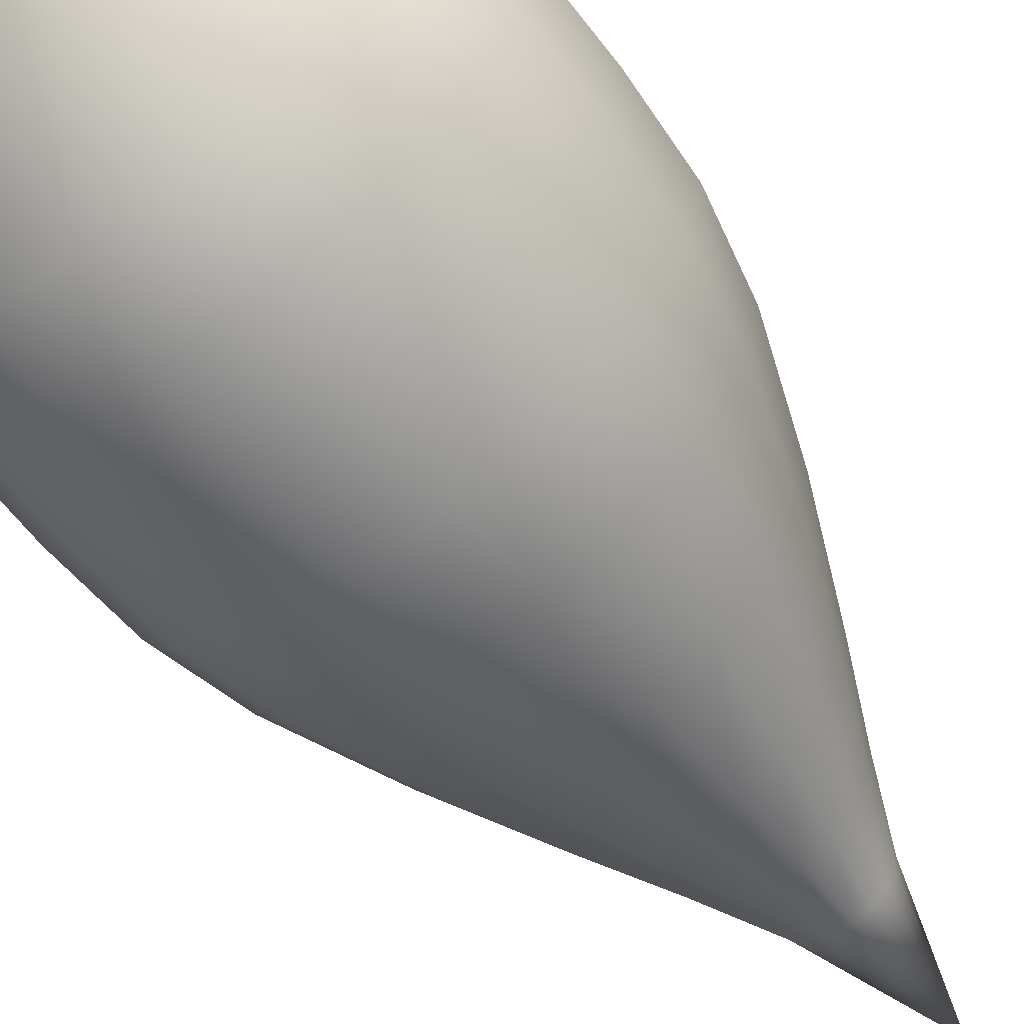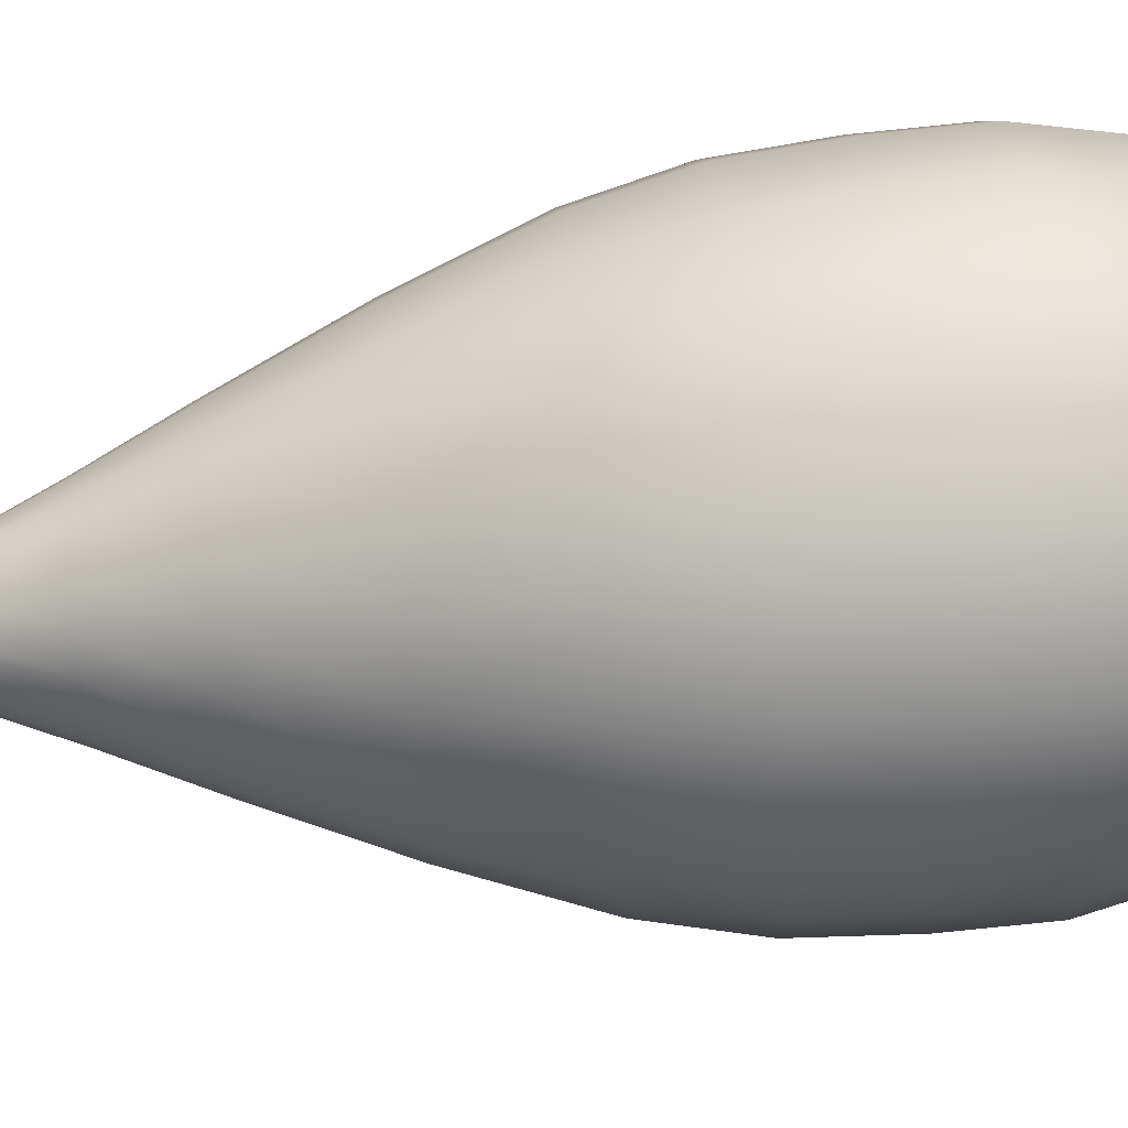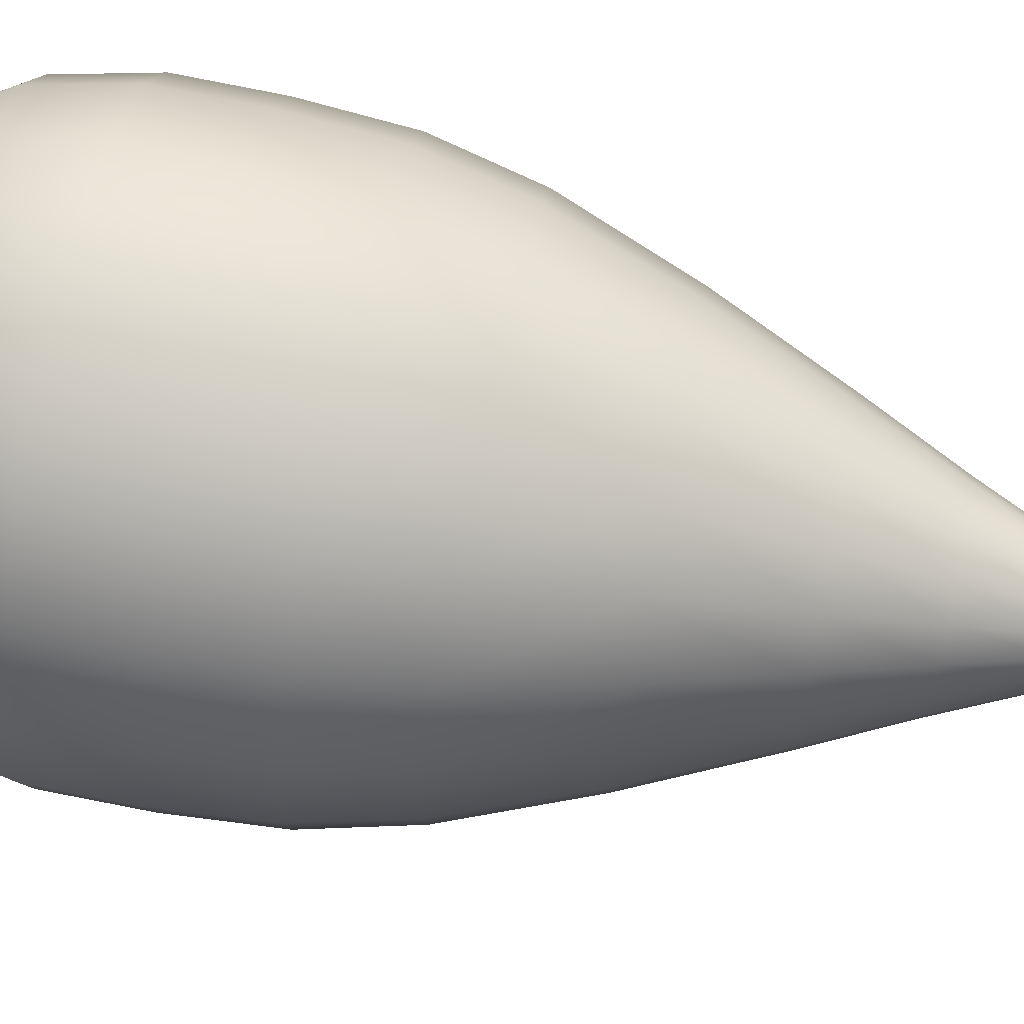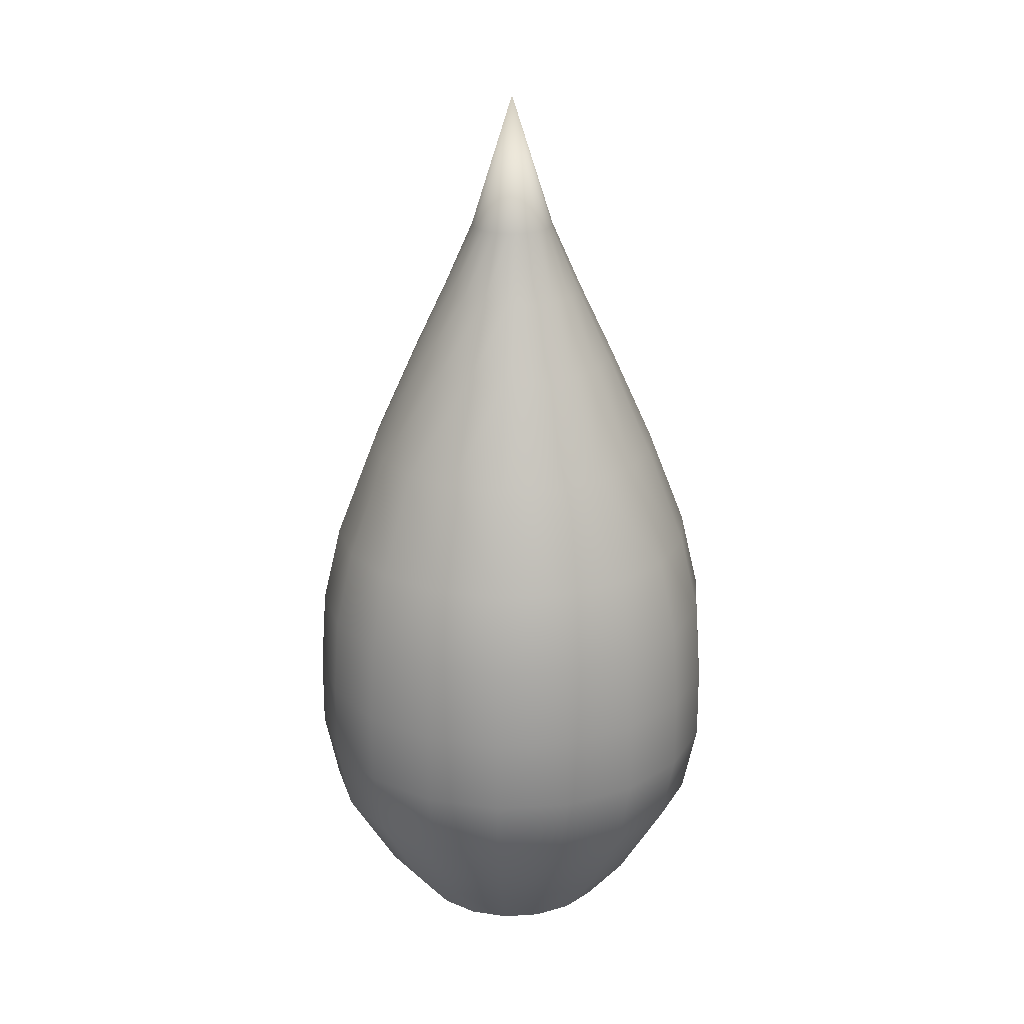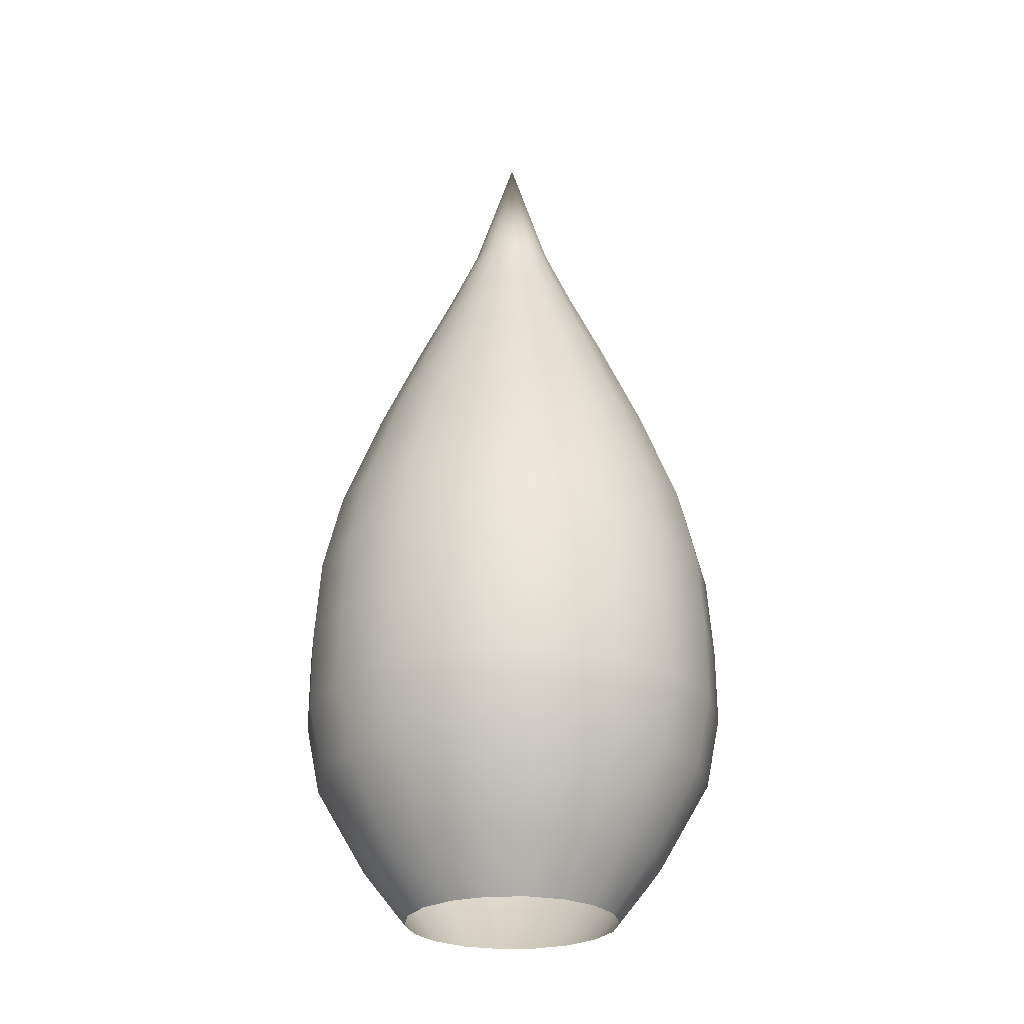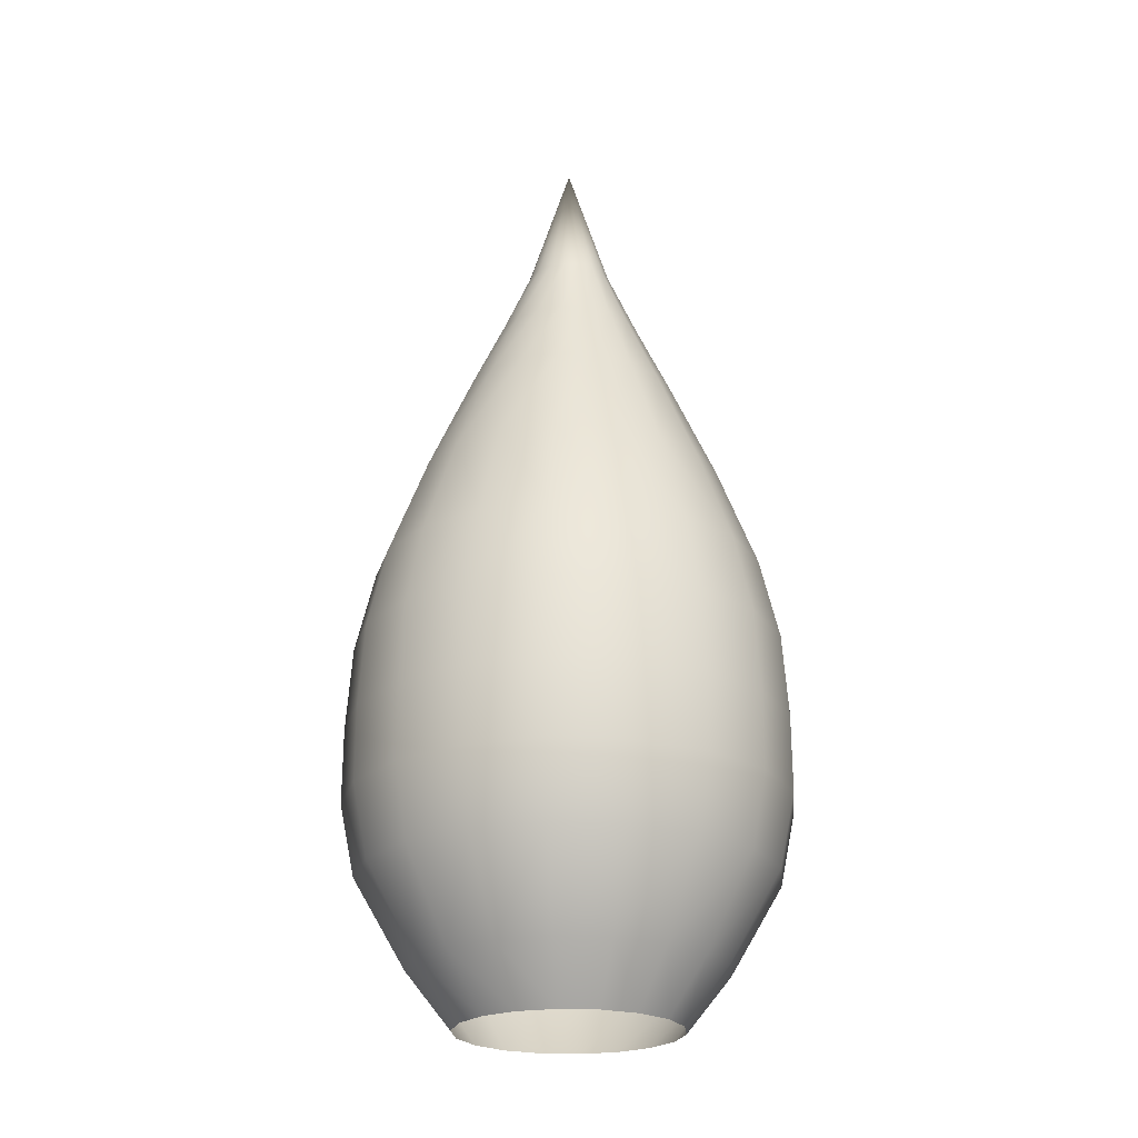
<metadata>
{"format":"obj","ext":"obj","renderer":"f3d","projection":"perspective","resolution":1024,"background":"white","views":[{"elev":-66.6,"azim":-141.7,"up":"+Y"},{"elev":66.5,"azim":83.8,"up":"+Y"},{"elev":72.3,"azim":-78.5,"up":"+Y"},{"elev":23.2,"azim":74.2,"up":"+Z"},{"elev":-26.0,"azim":-57.3,"up":"+Z"},{"elev":-23.0,"azim":-144.6,"up":"+Z"}]}
</metadata>
<code>
g PolyJet02
v -0.01766 0.03058 0
v -0.006132 0.03477 0
v -0.008557 0.04853 0.01751
v -0.02464 0.04268 0.01751
v -0.02705 0.0227 0
v -0.0329 0.05699 0.0457
v -0.01143 0.06481 0.0457
v -0.01224 0.06944 0.06892
v -0.03775 0.03168 0.01751
v -0.03318 0.01208 0
v -0.05041 0.0423 0.0457
v -0.03525 0.06106 0.06892
v -0.04631 0.01685 0.01751
v -0.03531 5.332e-09 0
v -0.06184 0.02251 0.0457
v -0.04928 7.441e-09 0.01751
v -0.03318 -0.01208 0
v -0.03519 0.06095 0.09327
v -0.01222 0.06931 0.09327
v -0.01189 0.06743 0.1197
v -0.05401 0.04532 0.06892
v -0.06581 9.936e-09 0.0457
v -0.04631 -0.01685 0.01751
v -0.02705 -0.0227 0
v -0.05392 0.04524 0.09327
v -0.03423 0.0593 0.1197
v -0.06626 0.02412 0.06892
v -0.06184 -0.02251 0.0457
v -0.03775 -0.03168 0.01751
v -0.01766 -0.03058 0
v -0.06614 0.02407 0.09327
v -0.07051 1.065e-08 0.06892
v -0.05041 -0.0423 0.0457
v -0.02464 -0.04268 0.01751
v -0.006132 -0.03477 0
v -0.05245 0.04401 0.1197
v -0.07038 1.063e-08 0.09327
v -0.06626 -0.02412 0.06892
v -0.0329 -0.05699 0.0457
v -0.008557 -0.04853 0.01751
v 0.006132 -0.03477 0
v -0.06434 0.02342 0.1197
v -0.06614 -0.02407 0.09327
v -0.05401 -0.04532 0.06892
v -0.01143 -0.06481 0.0457
v 0.008557 -0.04853 0.01751
v 0.01766 -0.03058 0
v -0.06847 1.033e-08 0.1197
v -0.05392 -0.04524 0.09327
v -0.03525 -0.06106 0.06892
v 0.01143 -0.06481 0.0457
v 0.02464 -0.04268 0.01751
v 0.02705 -0.0227 0
v -0.06434 -0.02342 0.1197
v -0.03519 -0.06095 0.09327
v -0.01224 -0.06944 0.06892
v 0.0329 -0.05699 0.0457
v 0.03775 -0.03168 0.01751
v 0.03318 -0.01208 0
v -0.05245 -0.04401 0.1197
v -0.01222 -0.06931 0.09327
v 0.01224 -0.06944 0.06892
v 0.05041 -0.0423 0.0457
v 0.04631 -0.01685 0.01751
v 0.03531 0 0
v -0.03423 -0.0593 0.1197
v 0.01222 -0.06931 0.09327
v 0.03525 -0.06106 0.06892
v 0.06184 -0.02251 0.0457
v 0.04928 0 0.01751
v 0.03318 0.01208 0
v -0.01189 -0.06743 0.1197
v 0.03519 -0.06095 0.09327
v 0.05401 -0.04532 0.06892
v 0.06581 0 0.0457
v 0.04631 0.01685 0.01751
v 0.02705 0.0227 0
v 0.01189 -0.06743 0.1197
v 0.05392 -0.04524 0.09327
v 0.06626 -0.02412 0.06892
v 0.06184 0.02251 0.0457
v 0.03775 0.03168 0.01751
v 0.01766 0.03058 0
v 0.03423 -0.0593 0.1197
v 0.06614 -0.02407 0.09327
v 0.07051 1.854e-12 0.06892
v 0.05041 0.0423 0.0457
v 0.02464 0.04268 0.01751
v 0.006132 0.03477 0
v 0.05245 -0.04401 0.1197
v 0.07038 0 0.09327
v 0.06626 0.02412 0.06892
v 0.0329 0.05699 0.0457
v 0.008557 0.04853 0.01751
v -0.006132 0.03477 0
v -0.008557 0.04853 0.01751
v -0.01143 0.06481 0.0457
v 0.01143 0.06481 0.0457
v 0.05401 0.04532 0.06892
v 0.06614 0.02407 0.09327
v 0.01224 0.06944 0.06892
v -0.01224 0.06944 0.06892
v -0.01222 0.06931 0.09327
v 0.03525 0.06106 0.06892
v 0.05392 0.04524 0.09327
v 0.01222 0.06931 0.09327
v 0.03519 0.06095 0.09327
v 0.01189 0.06743 0.1197
v -0.01189 0.06743 0.1197
v -0.01082 0.06138 0.1455
v 0.03423 0.0593 0.1197
v 0.05245 0.04401 0.1197
v 0.06434 0.02342 0.1197
v 0.01082 0.06138 0.1455
v 0.03116 0.05397 0.1455
v 0.008601 0.04878 0.1784
v -0.008601 0.04878 0.1784
v -0.00605 0.03431 0.2109
v 0.02476 0.04289 0.1784
v 0.00605 0.03431 0.2109
v -0.004112 0.02332 0.2344
v 0.04774 0.04006 0.1455
v 0.06847 -1.174e-11 0.1197
v 0.03794 0.03184 0.1784
v 0.004112 0.02332 0.2344
v -0.0024 0.01361 0.2566
v 0.01742 0.03017 0.2109
v 0.05856 0.02132 0.1455
v 0.06434 -0.02342 0.1197
v 0.0024 0.01361 0.2566
v -1.947e-08 -6.49e-09 0.3
v 0.04654 0.01694 0.1784
v 0.01184 0.02051 0.2344
v 0.02669 0.0224 0.2109
v 0.06232 0 0.1455
v 0.05856 -0.02132 0.1455
v 0.006909 0.01197 0.2566
v 0.04953 8.964e-11 0.1784
v 0.01814 0.01522 0.2344
v 0.03274 0.01192 0.2109
v 0.04654 -0.01694 0.1784
v 0.04774 -0.04006 0.1455
v 0.01059 0.008882 0.2566
v 0.02225 0.0081 0.2344
v 0.03484 1.232e-10 0.2109
v 0.03794 -0.03184 0.1784
v 0.03116 -0.05397 0.1455
v 0.01299 0.004726 0.2566
v 0.02368 3.491e-10 0.2344
v 0.03274 -0.01192 0.2109
v 0.01382 0 0.2566
v 0.01299 -0.004726 0.2566
v 0.02225 -0.0081 0.2344
v 0.02476 -0.04289 0.1784
v 0.02669 -0.0224 0.2109
v 0.01814 -0.01522 0.2344
v 0.01742 -0.03017 0.2109
v 0.008601 -0.04878 0.1784
v 0.01059 -0.008882 0.2566
v -1.947e-08 -6.49e-09 0.3
v 0.01184 -0.02051 0.2344
v 0.006909 -0.01197 0.2566
v 0.0024 -0.01361 0.2566
v 0.00605 -0.03431 0.2109
v 0.004112 -0.02332 0.2344
v 0.01082 -0.06138 0.1455
v -0.008601 -0.04878 0.1784
v -0.01082 -0.06138 0.1455
v -0.00605 -0.03431 0.2109
v -0.004112 -0.02332 0.2344
v -0.02476 -0.04289 0.1784
v -0.03116 -0.05397 0.1455
v -0.01742 -0.03017 0.2109
v -0.0024 -0.01361 0.2566
v -1.947e-08 -6.49e-09 0.3
v -0.03794 -0.03184 0.1784
v -0.04774 -0.04006 0.1455
v -0.01184 -0.02051 0.2344
v -0.02669 -0.0224 0.2109
v -0.04654 -0.01694 0.1784
v -0.05856 -0.02132 0.1455
v -0.006909 -0.01197 0.2566
v -0.01814 -0.01522 0.2344
v -0.03274 -0.01192 0.2109
v -0.04953 7.568e-09 0.1784
v -0.06232 9.41e-09 0.1455
v -0.01059 -0.008882 0.2566
v -0.02225 -0.0081 0.2344
v -0.03484 5.384e-09 0.2109
v -0.04654 0.01694 0.1784
v -0.05856 0.02132 0.1455
v -0.01299 -0.004726 0.2566
v -0.02368 3.925e-09 0.2344
v -0.01382 2.087e-09 0.2566
v -0.01299 0.004726 0.2566
v -0.03274 0.01192 0.2109
v -0.02225 0.0081 0.2344
v -0.03794 0.03184 0.1784
v -0.04774 0.04006 0.1455
v -0.02669 0.0224 0.2109
v -0.01814 0.01522 0.2344
v -0.02476 0.04289 0.1784
v -0.03116 0.05397 0.1455
v -0.01082 0.06138 0.1455
v -0.008601 0.04878 0.1784
v -0.01742 0.03017 0.2109
v -0.00605 0.03431 0.2109
v -0.01184 0.02051 0.2344
v -0.004112 0.02332 0.2344
v -0.01059 0.008882 0.2566
v -1.947e-08 -6.49e-09 0.3
v -0.006909 0.01197 0.2566
v -0.0024 0.01361 0.2566
g PolyJet02_0
f 3 2 1
f 4 3 1
f 4 1 5
f 3 4 6
f 7 3 6
f 8 7 6
f 9 4 5
f 9 5 10
f 6 4 11
f 4 9 11
f 12 8 6
f 12 6 11
f 13 9 10
f 13 10 14
f 11 9 15
f 9 13 15
f 16 13 14
f 16 14 17
f 8 12 18
f 19 8 18
f 20 19 18
f 21 12 11
f 21 11 15
f 15 13 22
f 13 16 22
f 23 16 17
f 23 17 24
f 18 12 25
f 12 21 25
f 26 20 18
f 26 18 25
f 27 21 15
f 27 15 22
f 22 16 28
f 16 23 28
f 29 23 24
f 29 24 30
f 25 21 31
f 21 27 31
f 32 27 22
f 32 22 28
f 28 23 33
f 23 29 33
f 34 29 30
f 34 30 35
f 36 25 31
f 36 26 25
f 31 27 37
f 27 32 37
f 38 32 28
f 38 28 33
f 33 29 39
f 29 34 39
f 40 34 35
f 40 35 41
f 42 36 31
f 42 31 37
f 37 32 43
f 32 38 43
f 44 38 33
f 44 33 39
f 39 34 45
f 34 40 45
f 46 40 41
f 46 41 47
f 48 42 37
f 48 37 43
f 43 38 49
f 38 44 49
f 50 44 39
f 50 39 45
f 45 40 51
f 40 46 51
f 52 46 47
f 52 47 53
f 54 48 43
f 54 43 49
f 49 44 55
f 44 50 55
f 56 50 45
f 56 45 51
f 51 46 57
f 46 52 57
f 58 52 53
f 58 53 59
f 60 54 49
f 60 49 55
f 55 50 61
f 50 56 61
f 62 56 51
f 62 51 57
f 57 52 63
f 52 58 63
f 64 58 59
f 64 59 65
f 66 60 55
f 66 55 61
f 61 56 67
f 56 62 67
f 68 62 57
f 68 57 63
f 63 58 69
f 58 64 69
f 70 64 65
f 70 65 71
f 72 66 61
f 72 61 67
f 67 62 73
f 62 68 73
f 74 68 63
f 74 63 69
f 69 64 75
f 64 70 75
f 76 70 71
f 76 71 77
f 78 72 67
f 78 67 73
f 73 68 79
f 68 74 79
f 80 74 69
f 80 69 75
f 75 70 81
f 70 76 81
f 82 76 77
f 82 77 83
f 84 78 73
f 84 73 79
f 79 74 85
f 74 80 85
f 86 80 75
f 86 75 81
f 81 76 87
f 76 82 87
f 88 82 83
f 88 83 89
f 90 84 79
f 90 79 85
f 85 80 91
f 80 86 91
f 92 86 81
f 92 81 87
f 87 82 93
f 82 88 93
f 94 88 89
f 94 89 95
f 96 94 95
f 94 96 97
f 88 94 98
f 98 94 97
f 93 88 98
f 99 87 93
f 99 92 87
f 86 92 100
f 91 86 100
f 101 98 97
f 102 101 97
f 101 102 103
f 104 93 98
f 101 104 98
f 104 99 93
f 92 99 105
f 100 92 105
f 106 101 103
f 104 101 106
f 99 104 107
f 105 99 107
f 107 104 106
f 108 106 103
f 109 108 103
f 108 109 110
f 111 107 106
f 108 111 106
f 112 105 107
f 111 112 107
f 113 100 105
f 112 113 105
f 114 108 110
f 111 108 114
f 112 111 115
f 115 111 114
f 116 114 110
f 117 116 110
f 116 117 118
f 116 119 114
f 119 115 114
f 120 116 118
f 119 116 120
f 120 118 121
f 122 112 115
f 113 112 122
f 113 123 100
f 123 91 100
f 119 124 115
f 124 122 115
f 125 120 121
f 125 121 126
f 127 119 120
f 124 119 127
f 127 120 125
f 128 113 122
f 123 113 128
f 123 129 91
f 129 85 91
f 129 90 85
f 130 125 126
f 126 131 130
f 124 132 122
f 132 128 122
f 133 127 125
f 133 125 130
f 134 124 127
f 132 124 134
f 134 127 133
f 135 123 128
f 129 123 135
f 90 129 136
f 136 129 135
f 137 133 130
f 130 131 137
f 132 138 128
f 138 135 128
f 139 134 133
f 139 133 137
f 140 132 134
f 138 132 140
f 140 134 139
f 138 141 135
f 141 136 135
f 142 90 136
f 84 90 142
f 143 139 137
f 137 131 143
f 144 140 139
f 144 139 143
f 145 138 140
f 141 138 145
f 145 140 144
f 141 146 136
f 146 142 136
f 147 84 142
f 78 84 147
f 143 131 148
f 148 144 143
f 149 145 144
f 149 144 148
f 150 141 145
f 146 141 150
f 150 145 149
f 148 131 151
f 151 149 148
f 151 131 152
f 153 149 151
f 153 150 149
f 152 153 151
f 146 154 142
f 154 147 142
f 155 146 150
f 155 150 153
f 154 146 155
f 156 153 152
f 156 155 153
f 157 154 155
f 157 155 156
f 154 158 147
f 158 154 157
f 159 156 152
f 152 160 159
f 161 157 156
f 161 156 159
f 159 160 162
f 162 161 159
f 162 160 163
f 164 157 161
f 164 158 157
f 165 161 162
f 163 165 162
f 165 164 161
f 158 166 147
f 166 78 147
f 72 78 166
f 167 158 164
f 158 167 166
f 168 72 166
f 167 168 166
f 66 72 168
f 169 164 165
f 169 167 164
f 170 165 163
f 170 169 165
f 167 171 168
f 171 167 169
f 172 66 168
f 171 172 168
f 60 66 172
f 173 171 169
f 173 169 170
f 174 170 163
f 163 175 174
f 171 176 172
f 176 171 173
f 177 60 172
f 176 177 172
f 54 60 177
f 178 173 170
f 178 170 174
f 179 176 173
f 179 173 178
f 176 180 177
f 180 176 179
f 181 54 177
f 180 181 177
f 48 54 181
f 182 178 174
f 174 175 182
f 183 179 178
f 183 178 182
f 184 180 179
f 184 179 183
f 180 185 181
f 185 180 184
f 186 48 181
f 185 186 181
f 42 48 186
f 187 183 182
f 182 175 187
f 188 184 183
f 188 183 187
f 189 185 184
f 189 184 188
f 185 190 186
f 190 185 189
f 191 42 186
f 190 191 186
f 36 42 191
f 187 175 192
f 192 188 187
f 193 189 188
f 193 188 192
f 192 175 194
f 194 193 192
f 194 175 195
f 196 190 189
f 196 189 193
f 197 193 194
f 195 197 194
f 197 196 193
f 190 198 191
f 198 190 196
f 199 36 191
f 198 199 191
f 26 36 199
f 200 196 197
f 200 198 196
f 201 197 195
f 201 200 197
f 198 202 199
f 202 198 200
f 203 26 199
f 202 203 199
f 20 26 203
f 204 20 203
f 205 204 203
f 202 205 203
f 206 202 200
f 205 202 206
f 206 200 201
f 207 205 206
f 207 206 208
f 208 206 201
f 209 207 208
f 210 201 195
f 208 201 210
f 195 211 210
f 209 208 212
f 212 208 210
f 210 211 212
f 213 209 212
f 212 211 213

</code>
